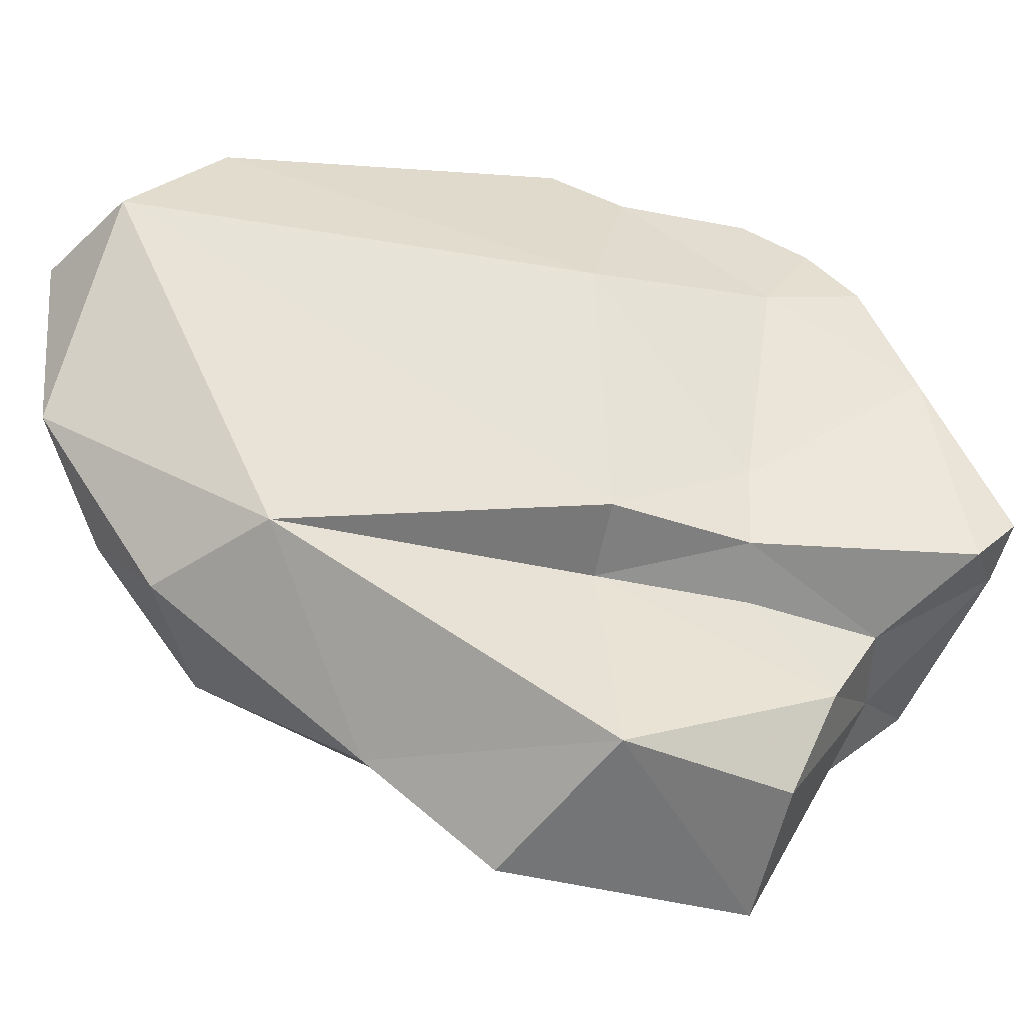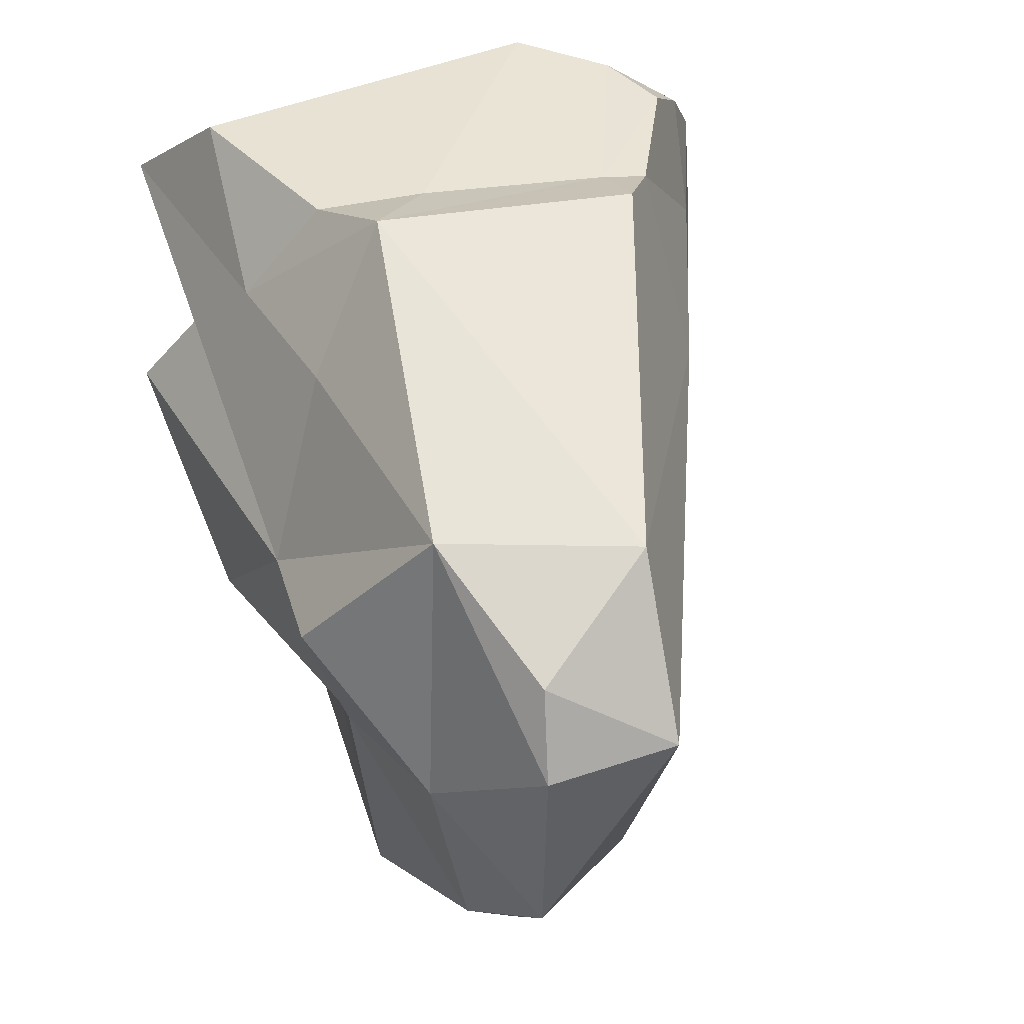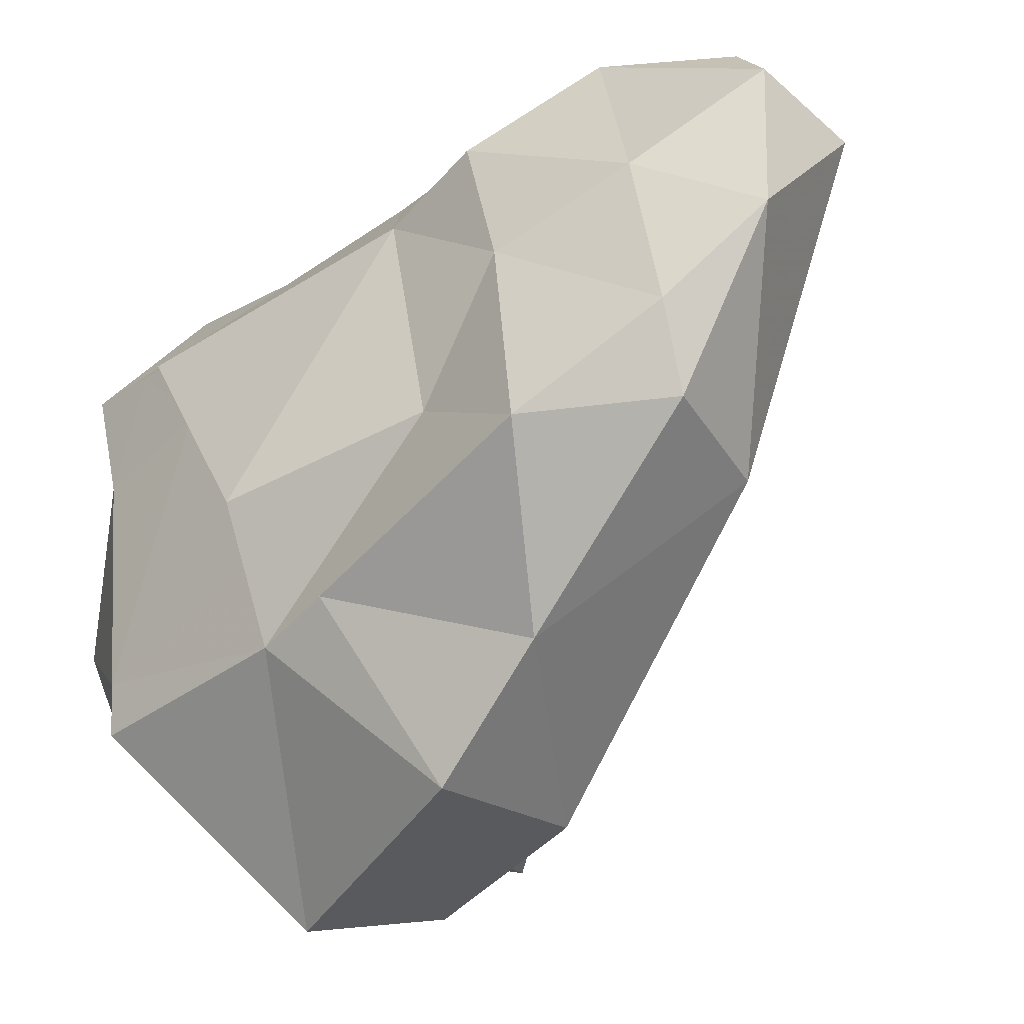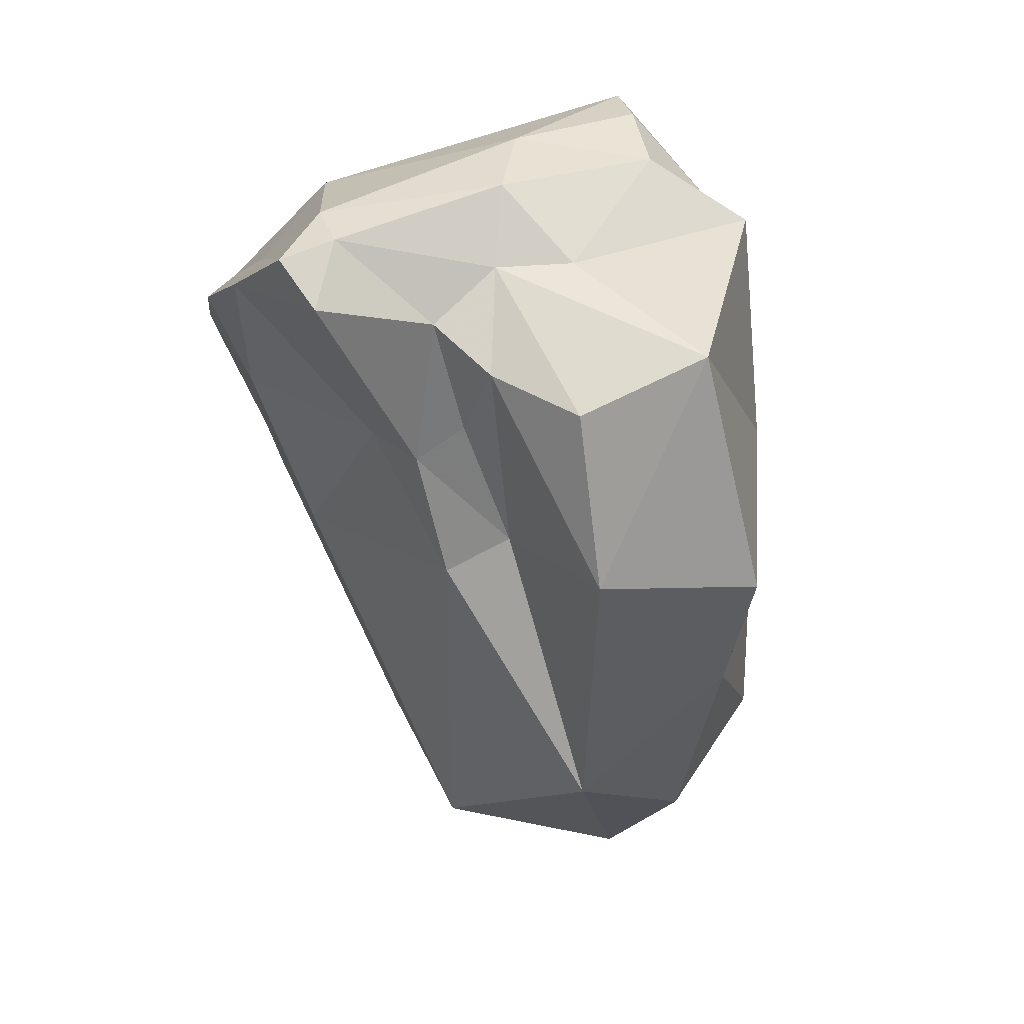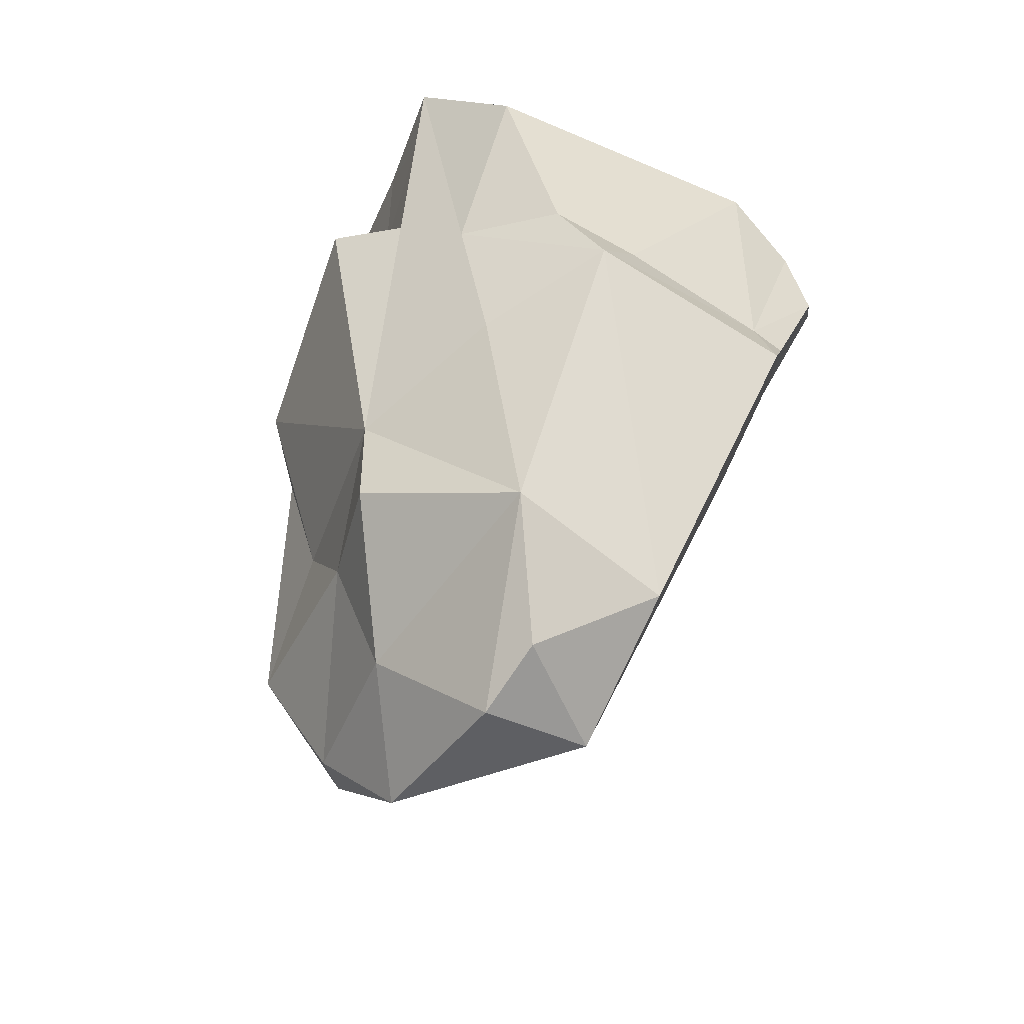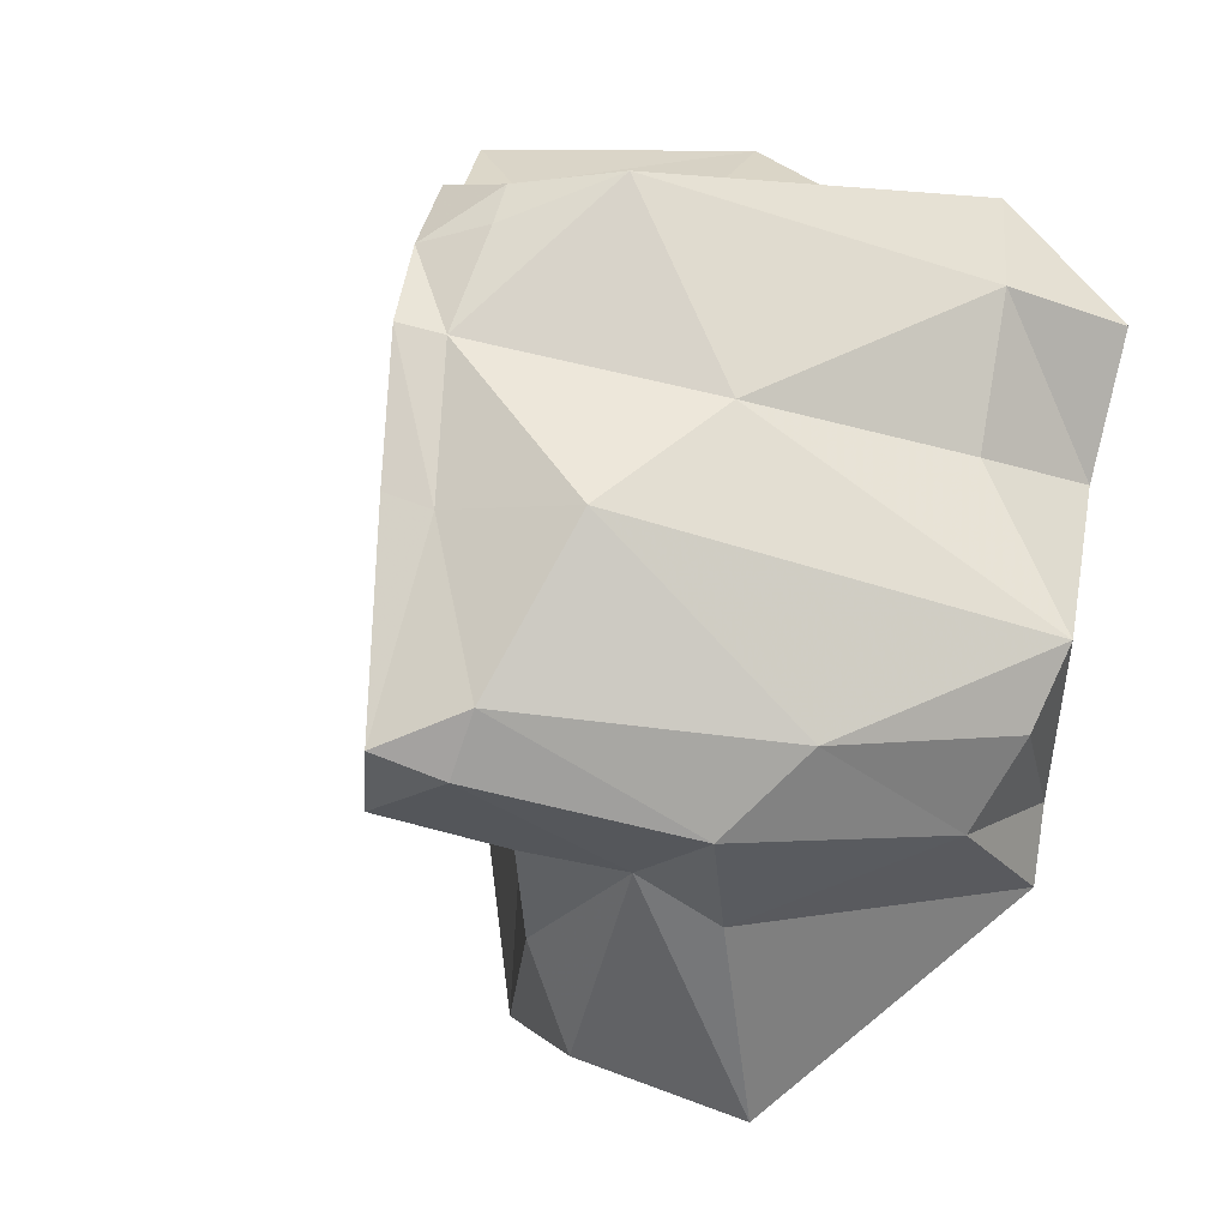
<metadata>
{"format":"obj","ext":"obj","renderer":"f3d","projection":"perspective","resolution":1024,"background":"white","views":[{"elev":-40.9,"azim":-128.1,"up":"+Y"},{"elev":41.8,"azim":162.7,"up":"+Y"},{"elev":-47.1,"azim":137.9,"up":"+Y"},{"elev":21.9,"azim":-34.3,"up":"+Z"},{"elev":-46.7,"azim":147.4,"up":"+Z"},{"elev":6.8,"azim":-20.6,"up":"+Y"}]}
</metadata>
<code>
g huodong_fuben_365shibi03
v 27.03 -11.63 241.3
v 34.45 5.308 242.9
v -13.37 -11.63 239.2
v 44.23 -27.2 95.83
v 49.23 -0.6534 66.15
v 57.98 26.87 92.96
v 21.61 32.27 3.618
v -7.938 33.16 5.648
v 19.46 50.53 13.24
v 18.57 -51.16 38.89
v 21.36 -14.55 7.262
v 31.63 -35.46 31
v -37.61 -37.45 212.2
v -39.09 -78.48 182.4
v -7.562 -90.96 196
v -20.21 -48.66 213.2
v 60.64 -28 147.7
v 41.07 -49.37 141.4
v -55.55 -34.52 198.6
v -49.89 -53.52 188.5
v -47.05 -26.29 122.4
v -50.1 44.78 116.1
v -7.938 33.16 5.648
v 57.98 26.87 92.96
v 33.67 67.28 45.14
v 42.75 64.48 109.4
v -56.16 -25.81 157.8
v -30.18 -33.01 130.6
v -44.95 -32.6 166.8
v 31.63 -35.46 31
v 39.62 6.801 31.22
v 23.75 94.1 123.1
v -8.765 66.39 32
v -34.11 94.1 116.1
v -65.68 59.09 192
v -72.34 28.73 204.9
v -50.35 30.48 223.4
v 42.19 -45.26 215.2
v -33.3 86.81 134.2
v 8.199 86.84 140.3
v -56.35 -3.032 158.8
v -56.16 -25.81 157.8
v -85.63 -24.39 205.1
v -80.19 31.75 197.9
v -54.63 78.92 184.9
v -66.71 75.3 175.9
v -74.02 61.41 186
v -71.67 -3.789 225
v -88.8 -11.63 216.3
v -75.06 -17.32 220.9
v -29.92 -29.12 231.9
v 18.92 -30.66 232.8
v 44.06 -29.04 215.3
v 55.94 29.83 209.3
v 21.61 32.27 3.618
v 21.36 -14.55 7.262
v -12.93 -46.29 49.93
v -19.1 47.8 215.1
v -65.68 59.09 192
v -50.35 30.48 223.4
v -12.93 -46.29 49.93
v 11.58 -79.31 94.5
v 59.02 28.73 65.06
v -12.93 -46.29 49.93
v 73.16 28.75 166.8
v -43.29 86.17 132.5
v 43.13 -52.03 67.14
v 59.02 28.73 65.06
v 42.19 -45.26 215.2
v 40.06 -56.43 156
v 44.06 -29.04 215.3
v -57.12 86.16 162.9
v -50.22 86.18 180.2
v -55.55 -34.52 198.6
v -75.06 -17.32 220.9
v -7.562 -90.96 196
v 7.121 -97.23 129.9
v 42.19 -45.26 215.2
v 40.77 -55.4 135.3
v -30.18 -33.01 130.6
v -12.93 -46.29 49.93
v -34.68 -82.25 134
v -49.89 -53.52 188.5
v -39.09 -78.48 182.4
v 21.36 -14.55 7.262
v 21.61 32.27 3.618
v 18.57 -51.16 38.89
v 33.67 67.28 45.14
v 19.46 50.53 13.24
v 18.57 -51.16 38.89
v -12.93 -46.29 49.93
v 32.69 85.35 143.3
v -80.19 31.75 197.9
v -88.8 -11.63 216.3
v 60.85 46.04 161.4
v -44.95 -32.6 166.8
v 48.65 83.85 186.2
v -31.09 88.51 193.3
v 37.06 67.52 210.6
v -56.16 -25.81 157.8
v 28.84 36.3 217
v 50.24 62.74 146.9
v 60.85 46.04 161.4
v 62.91 59.79 210.5
v -55.55 -34.52 198.6
v -66.71 75.3 175.9
v -57.12 86.16 162.9
v -65.5 52.29 161.3
v -74.02 61.41 186
v -43.29 86.17 132.5
v -34.11 94.1 116.1
v -50.1 44.78 116.1
v -8.765 66.39 32
v -65.5 52.29 161.3
v 58.74 60.76 189.5
v 62.09 54.3 190.9
v 62.09 54.3 190.9
v 62.91 59.79 210.5
v 55.94 29.83 209.3
v 56.41 29.15 175
v 44.13 -28.25 156.3
f 1 2 3
f 4 5 6
f 7 8 9
f 10 11 12
f 13 14 15
f 15 16 13
f 4 17 18
f 19 20 13
f 21 22 23
f 24 25 26
f 27 28 29
f 5 30 31
f 32 33 34
f 35 36 37
f 15 38 16
f 32 34 39
f 39 40 32
f 41 42 43
f 43 44 41
f 35 45 46
f 46 47 35
f 48 49 50
f 48 50 51
f 1 3 52
f 2 53 54
f 23 55 56
f 56 57 23
f 58 59 60
f 61 10 62
f 6 5 63
f 21 23 64
f 17 4 6
f 6 65 17
f 34 66 39
f 33 25 9
f 30 5 67
f 67 10 30
f 51 50 13
f 24 68 25
f 69 70 71
f 14 13 20
f 50 19 13
f 72 46 73
f 64 28 21
f 74 75 43
f 76 77 70
f 70 78 76
f 26 25 32
f 18 79 67
f 67 4 18
f 67 5 4
f 80 81 82
f 83 82 84
f 28 27 21
f 63 5 31
f 85 86 31
f 31 30 85
f 67 79 62
f 62 87 67
f 32 25 33
f 88 63 31
f 86 89 88
f 88 31 86
f 56 90 91
f 38 53 52
f 32 40 92
f 73 46 45
f 36 35 47
f 47 93 36
f 44 43 94
f 49 36 93
f 43 75 94
f 3 48 51
f 52 53 1
f 2 1 53
f 65 6 95
f 82 77 76
f 76 84 82
f 83 96 80
f 80 82 83
f 52 3 51
f 97 98 99
f 98 73 45
f 98 45 35
f 35 58 98
f 36 49 48
f 48 37 36
f 60 3 2
f 48 3 60
f 21 100 41
f 2 101 58
f 58 60 2
f 58 101 99
f 99 98 58
f 32 102 26
f 26 102 103
f 103 24 26
f 2 54 101
f 54 104 99
f 99 101 54
f 99 104 97
f 38 52 16
f 16 52 51
f 16 51 13
f 74 43 27
f 27 29 74
f 96 83 105
f 106 107 108
f 108 109 106
f 110 111 112
f 112 111 113
f 113 23 112
f 44 109 114
f 114 41 44
f 41 114 22
f 22 21 41
f 8 33 9
f 97 104 115
f 115 104 116
f 117 118 119
f 119 120 117
f 120 119 71
f 71 121 120
f 121 71 70
f 32 92 102
f 115 116 103
f 103 102 115
f 95 117 120
f 120 65 95
f 65 120 121
f 121 17 65
f 70 18 17
f 17 121 70
f 18 70 79
f 79 70 77
f 77 62 79
f 62 77 82
f 82 61 62
f 108 107 110
f 110 112 108
f 73 98 39
f 72 73 39
f 66 72 39
f 39 98 40
f 40 98 97
f 97 92 40
f 97 115 102
f 102 92 97

</code>
